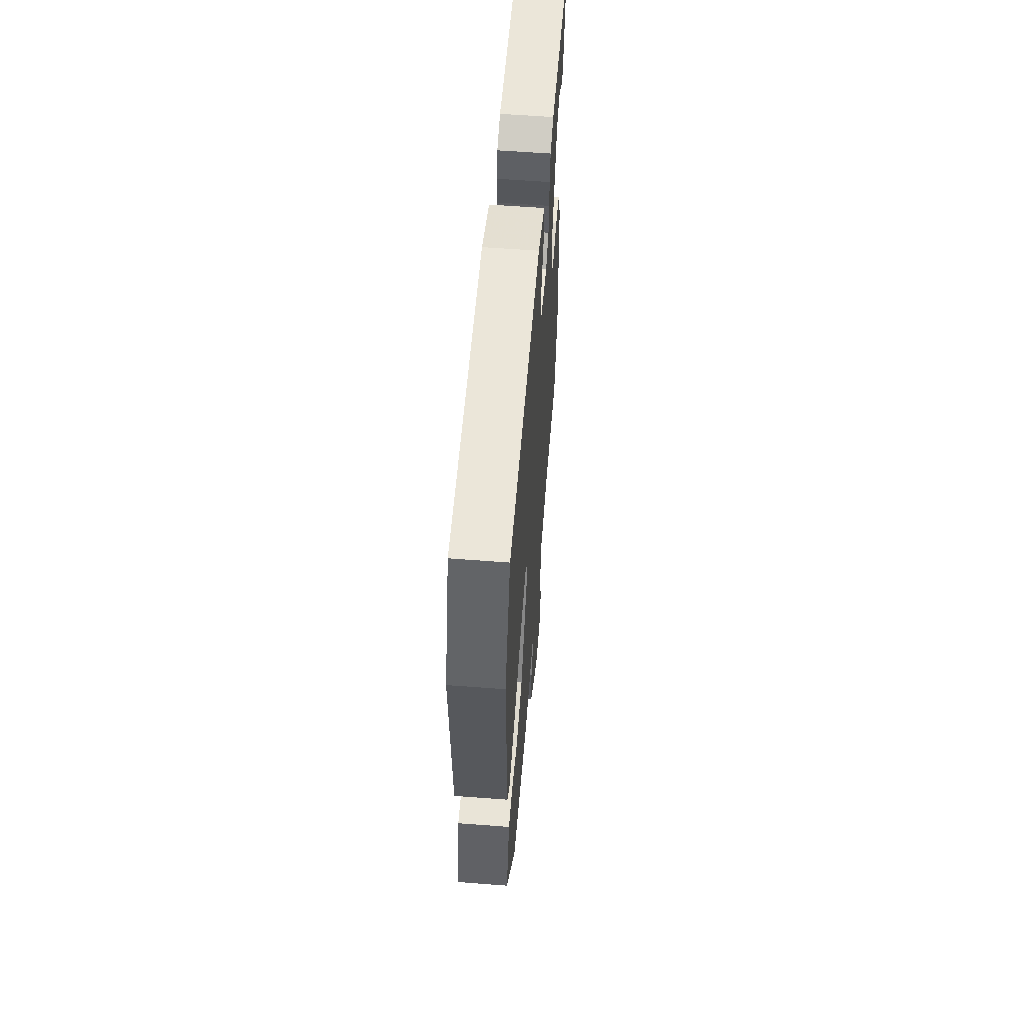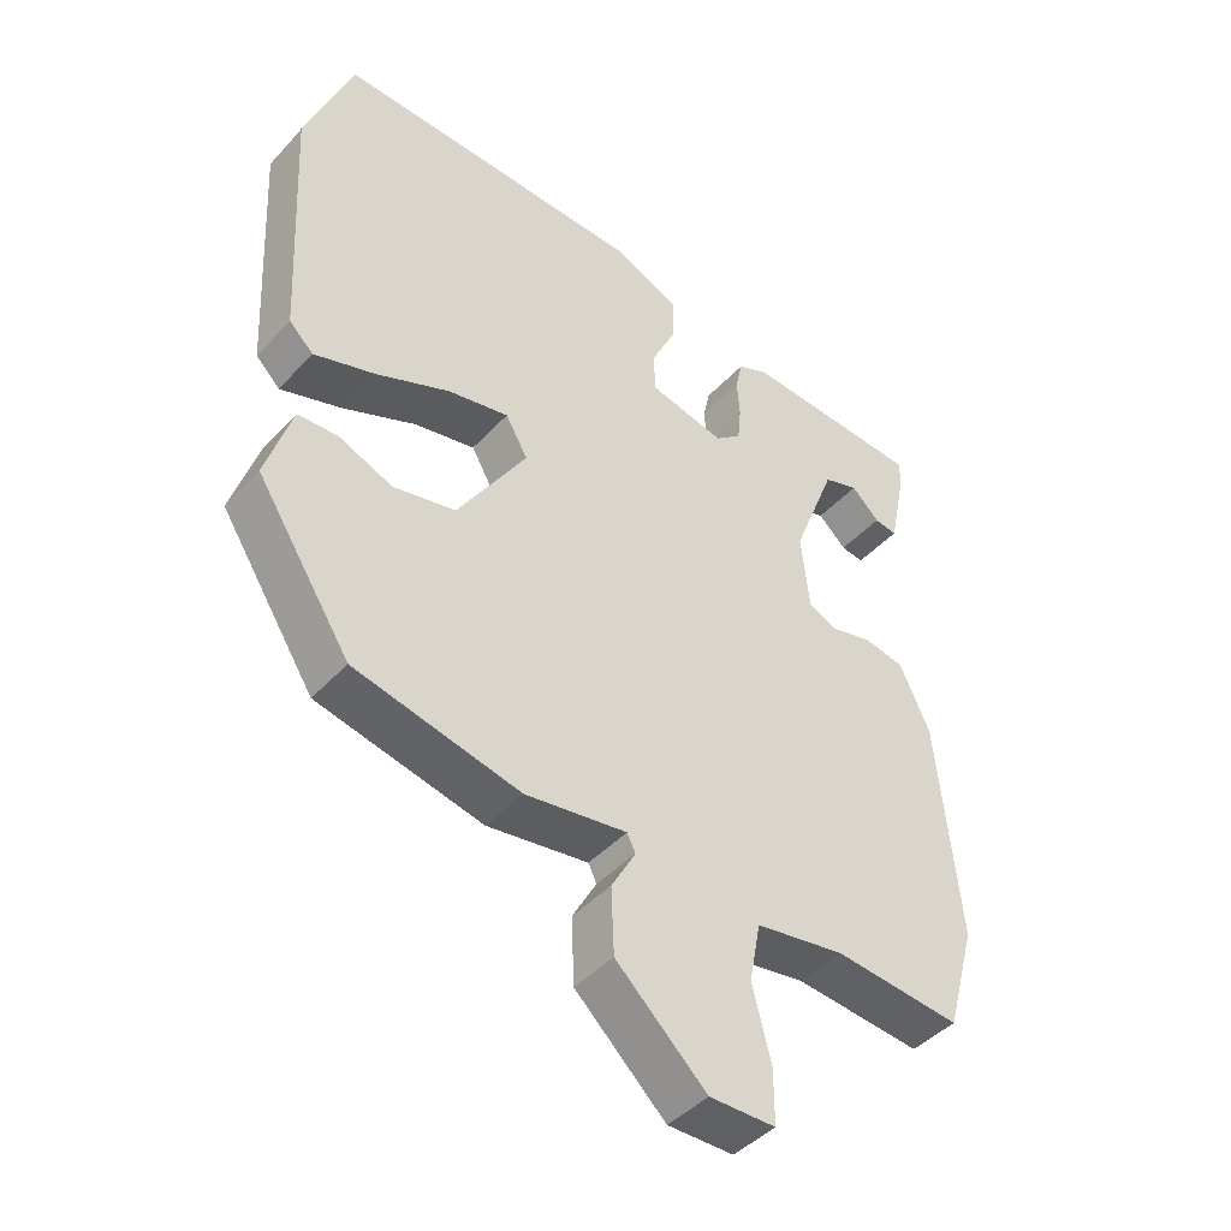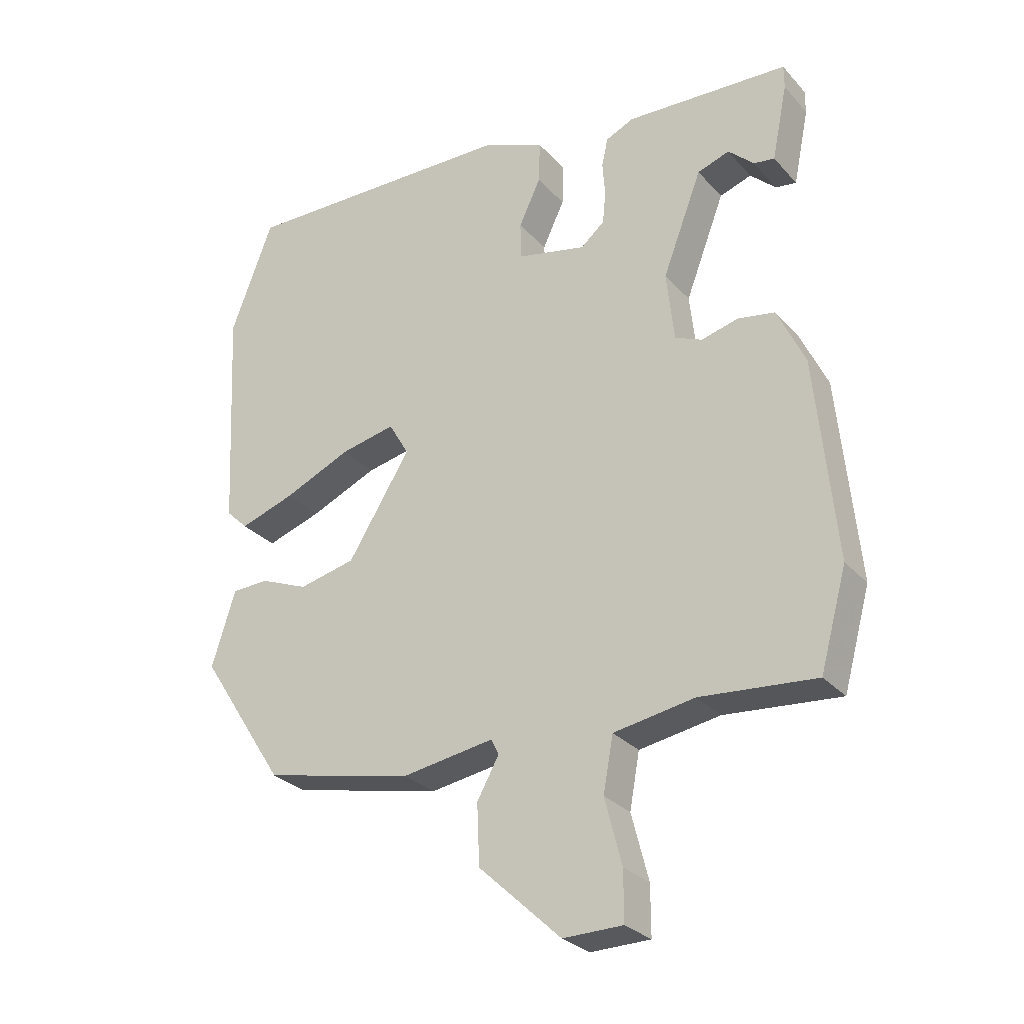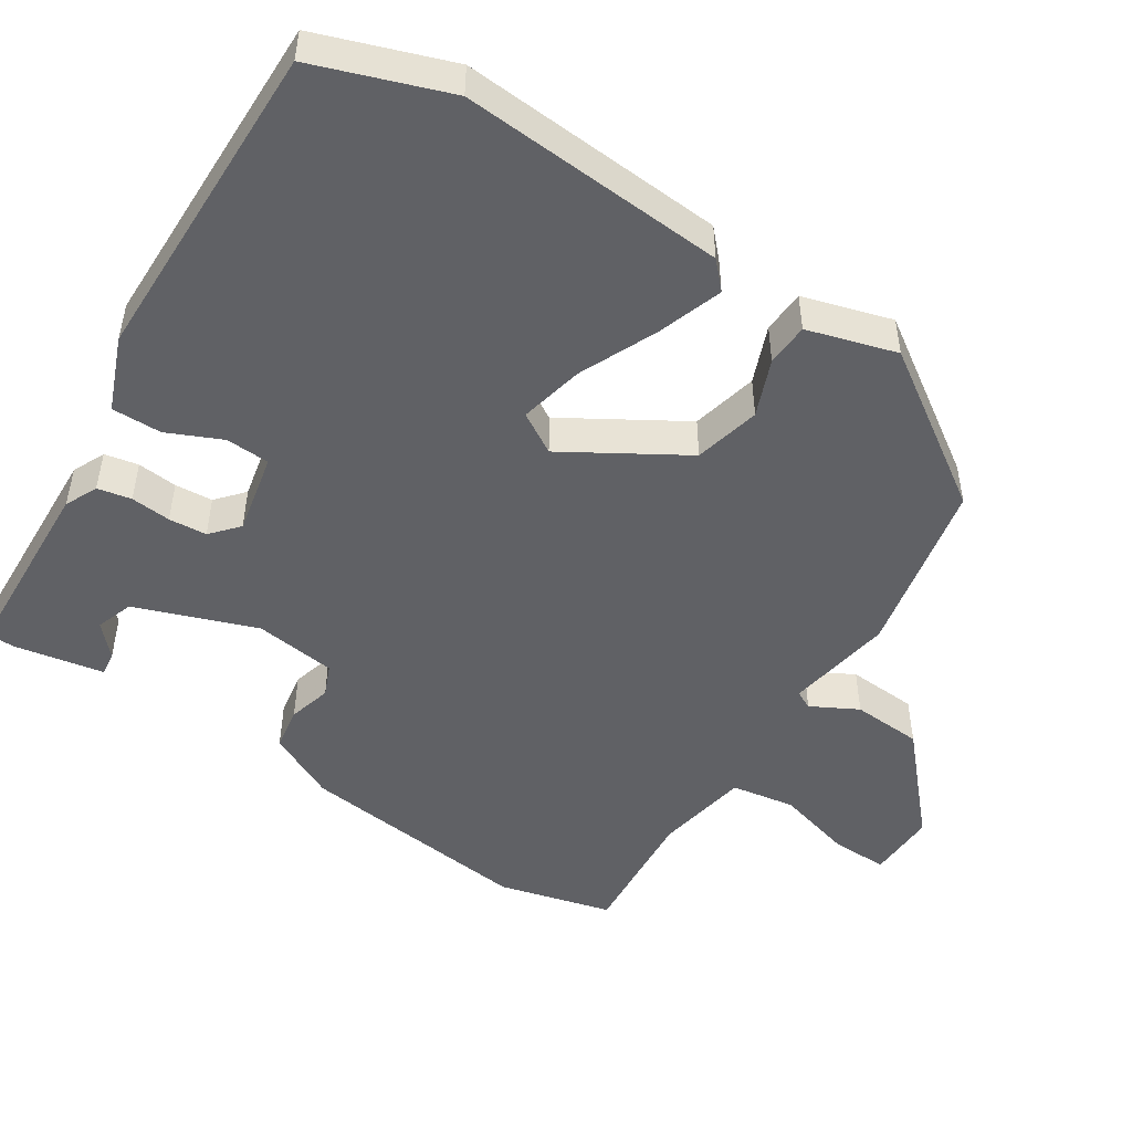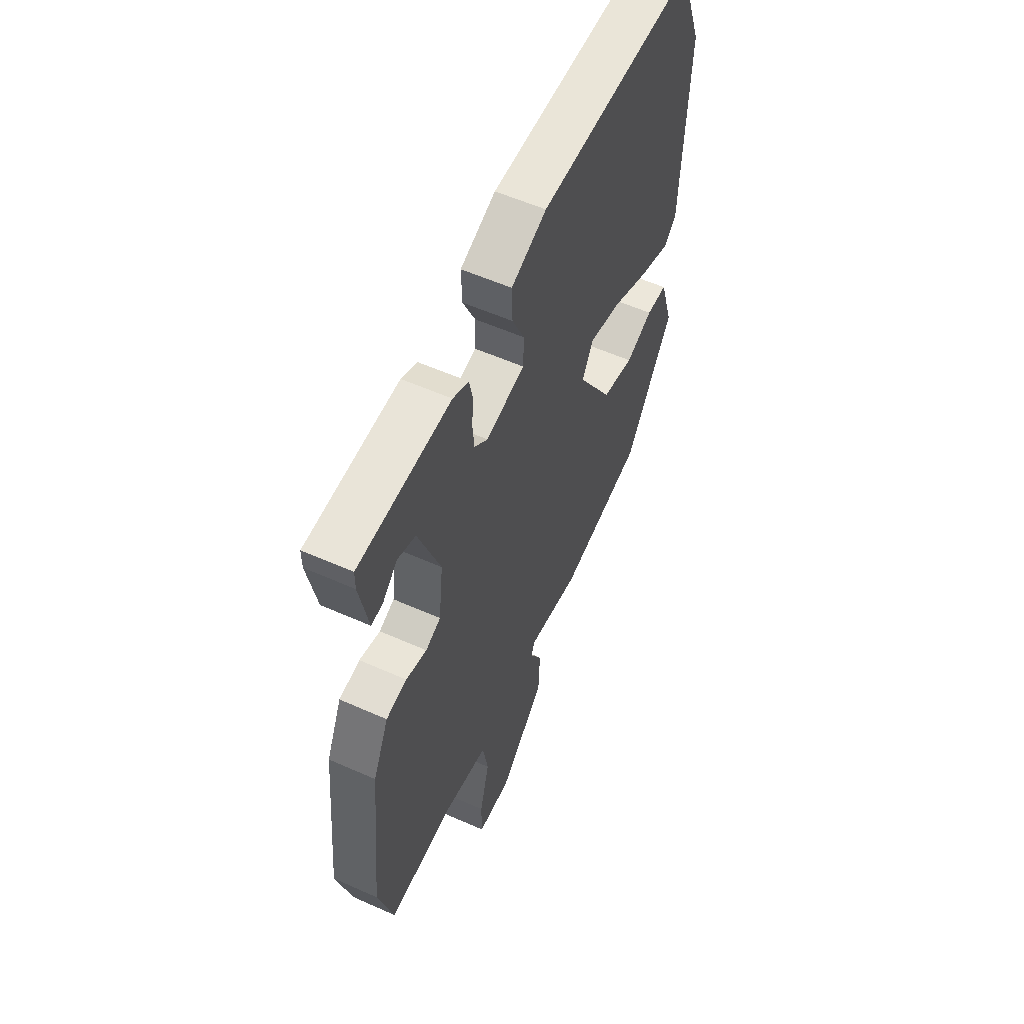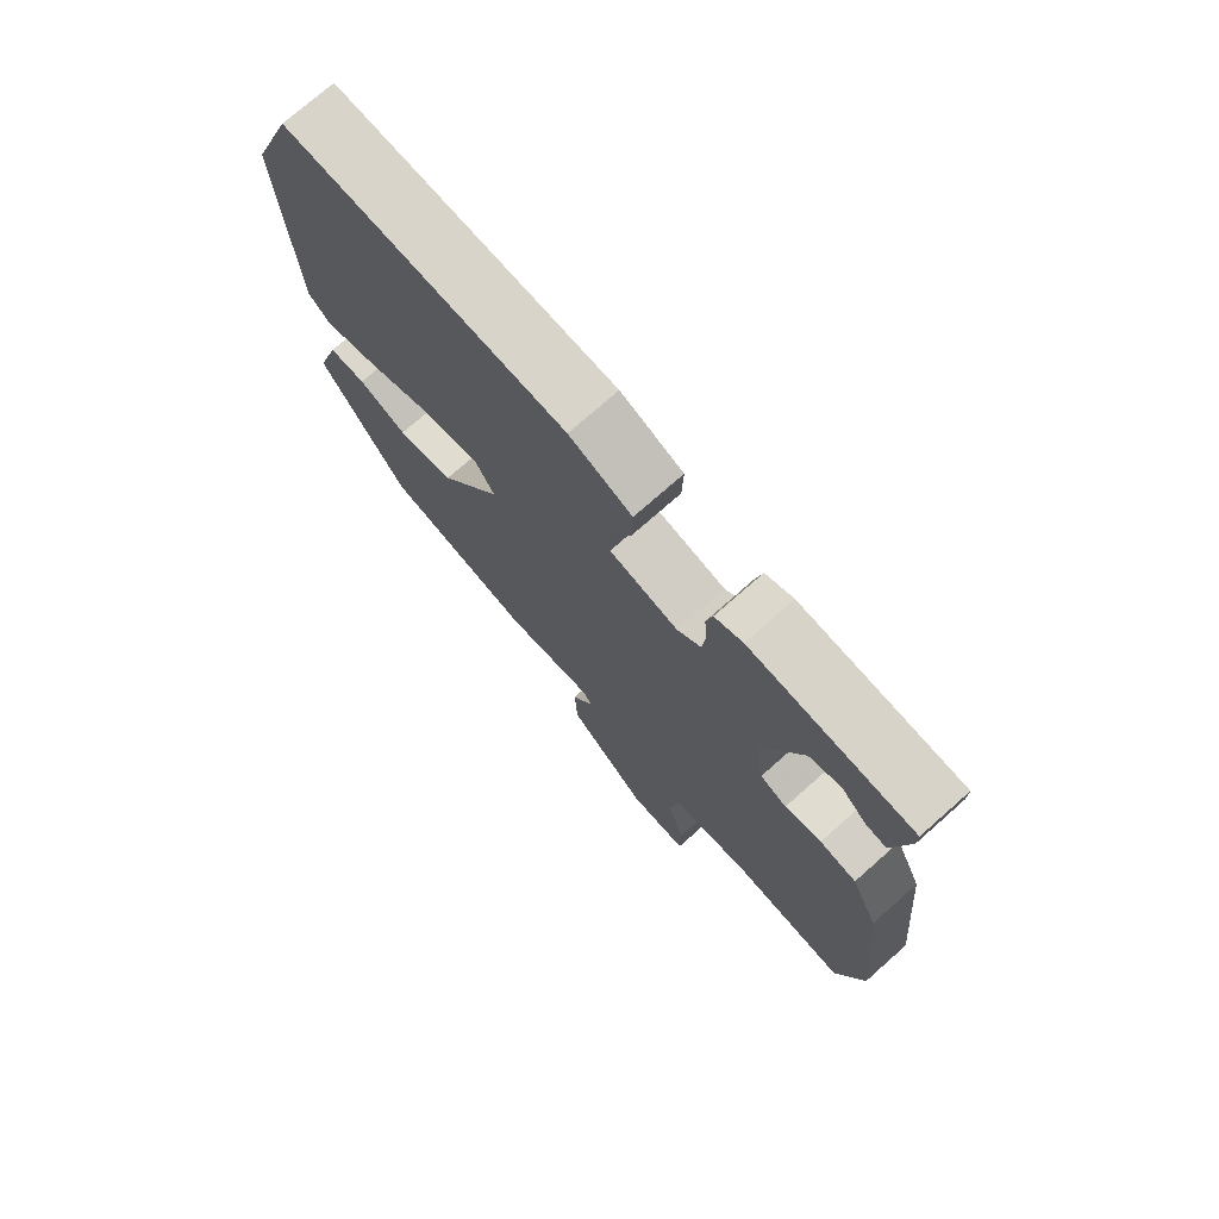
<metadata>
{"format":"obj","ext":"obj","renderer":"f3d","projection":"perspective","resolution":1024,"background":"white","views":[{"elev":59.1,"azim":94.5,"up":"+Z"},{"elev":-44.1,"azim":140.9,"up":"+Z"},{"elev":-28.7,"azim":-146.9,"up":"+Z"},{"elev":-49.2,"azim":56.1,"up":"+Y"},{"elev":56.5,"azim":-65.0,"up":"+Z"},{"elev":74.2,"azim":-131.5,"up":"+Z"}]}
</metadata>
<code>
v 0.404 0.07 -0.465
v 0.164 0.07 -0.519
v 0.017 0.07 -0.497
v 0.005 0.07 -0.522
v 0.04 0.07 -0.585
v 0.036 0.07 -0.681
v -0.095 0.07 -0.804
v -0.19 0.07 -0.803
v -0.19 0.07 -0.725
v -0.163 0.07 -0.62
v -0.179 0.07 -0.533
v -0.308 0.07 -0.512
v -0.492 0.07 -0.529
v -0.535 0.07 -0.375
v -0.504 0.07 -0.052
v -0.46 0.07 0.043
v -0.401 0.07 0.054
v -0.342 0.07 0.039
v -0.299 0.07 0.058
v -0.287 0.07 0.17
v -0.35 0.07 0.334
v -0.401 0.07 0.351
v -0.442 0.07 0.312
v -0.475 0.07 0.307
v -0.5 0.07 0.429
v -0.5 0.07 0.467
v -0.239 0.07 0.482
v -0.194 0.07 0.462
v -0.184 0.07 0.416
v -0.188 0.07 0.361
v -0.183 0.07 0.309
v -0.145 0.07 0.277
v -0.035 0.07 0.302
v -0.033 0.07 0.362
v -0.068 0.07 0.436
v -0.07 0.07 0.504
v 0.03 0.07 0.546
v 0.478 0.07 0.559
v 0.546 0.07 0.378
v 0.527 0.07 0.015
v 0.492 0.07 -0.019
v 0.403 0.07 0.01
v 0.296 0.07 0.056
v 0.208 0.07 0.074
v 0.176 0.07 0.018
v 0.276 0.07 -0.142
v 0.367 0.07 -0.162
v 0.444 0.07 -0.13
v 0.503 0.07 -0.132
v 0.541 0.07 -0.253
v 0.404 0 -0.465
v 0.164 0 -0.519
v 0.017 0 -0.497
v 0.005 0 -0.522
v 0.04 0 -0.585
v 0.036 0 -0.681
v -0.095 0 -0.804
v -0.19 0 -0.803
v -0.19 0 -0.725
v -0.163 0 -0.62
v -0.179 0 -0.533
v -0.308 0 -0.512
v -0.492 0 -0.529
v -0.535 0 -0.375
v -0.504 0 -0.052
v -0.46 0 0.043
v -0.401 0 0.054
v -0.342 0 0.039
v -0.299 0 0.058
v -0.287 0 0.17
v -0.35 0 0.334
v -0.401 0 0.351
v -0.442 0 0.312
v -0.475 0 0.307
v -0.5 0 0.429
v -0.5 0 0.467
v -0.239 0 0.482
v -0.194 0 0.462
v -0.184 0 0.416
v -0.188 0 0.361
v -0.183 0 0.309
v -0.145 0 0.277
v -0.035 0 0.302
v -0.033 0 0.362
v -0.068 0 0.436
v -0.07 0 0.504
v 0.03 0 0.546
v 0.478 0 0.559
v 0.546 0 0.378
v 0.527 0 0.015
v 0.492 0 -0.019
v 0.403 0 0.01
v 0.296 0 0.056
v 0.208 0 0.074
v 0.176 0 0.018
v 0.276 0 -0.142
v 0.367 0 -0.162
v 0.444 0 -0.13
v 0.503 0 -0.132
v 0.541 0 -0.253
f 1 2 3
f 50 1 3
f 49 50 3
f 48 49 3
f 47 48 3
f 46 47 3
f 45 46 3
f 41 42 43
f 40 41 43
f 39 40 43
f 38 39 43
f 37 38 43
f 36 37 43
f 35 36 43
f 34 35 43
f 33 34 43 44
f 32 33 44 45
f 28 29 30
f 27 28 30
f 26 27 30
f 25 26 30
f 25 30 31
f 22 23 24 25
f 25 31 32
f 22 25 32
f 21 22 32
f 16 17 18
f 15 16 18
f 14 15 18
f 13 14 18
f 12 13 18
f 11 12 18 19
f 8 9 10
f 7 8 10
f 6 7 10
f 5 6 10
f 4 5 10
f 4 10 11
f 45 3 4
f 32 45 4
f 21 32 4
f 20 21 4
f 4 11 19 20
f 53 52 51
f 53 51 100
f 53 100 99
f 53 99 98
f 53 98 97
f 53 97 96
f 53 96 95
f 93 92 91
f 93 91 90
f 93 90 89
f 93 89 88
f 93 88 87
f 93 87 86
f 93 86 85
f 93 85 84
f 94 93 84 83
f 95 94 83 82
f 80 79 78
f 80 78 77
f 80 77 76
f 80 76 75
f 81 80 75
f 75 74 73 72
f 82 81 75
f 82 75 72
f 82 72 71
f 68 67 66
f 68 66 65
f 68 65 64
f 68 64 63
f 68 63 62
f 69 68 62 61
f 60 59 58
f 60 58 57
f 60 57 56
f 60 56 55
f 60 55 54
f 61 60 54
f 54 53 95
f 54 95 82
f 54 82 71
f 54 71 70
f 70 69 61 54
f 1 51 52 2
f 2 52 53 3
f 3 53 54 4
f 4 54 55 5
f 5 55 56 6
f 6 56 57 7
f 7 57 58 8
f 8 58 59 9
f 9 59 60 10
f 10 60 61 11
f 11 61 62 12
f 12 62 63 13
f 13 63 64 14
f 14 64 65 15
f 15 65 66 16
f 16 66 67 17
f 17 67 68 18
f 18 68 69 19
f 19 69 70 20
f 20 70 71 21
f 21 71 72 22
f 22 72 73 23
f 23 73 74 24
f 24 74 75 25
f 25 75 76 26
f 26 76 77 27
f 27 77 78 28
f 28 78 79 29
f 29 79 80 30
f 30 80 81 31
f 31 81 82 32
f 32 82 83 33
f 33 83 84 34
f 34 84 85 35
f 35 85 86 36
f 36 86 87 37
f 37 87 88 38
f 38 88 89 39
f 39 89 90 40
f 40 90 91 41
f 41 91 92 42
f 42 92 93 43
f 43 93 94 44
f 44 94 95 45
f 45 95 96 46
f 46 96 97 47
f 47 97 98 48
f 48 98 99 49
f 49 99 100 50
f 50 100 51 1

</code>
